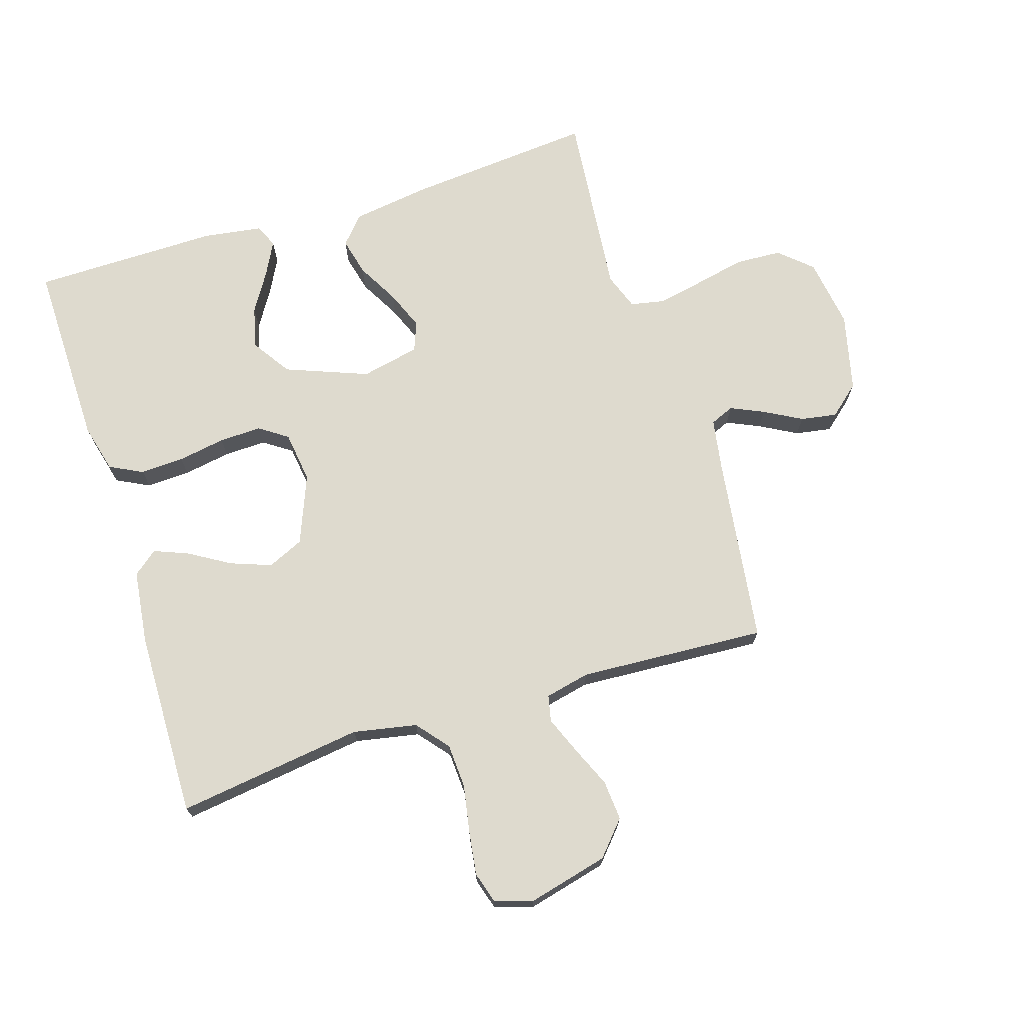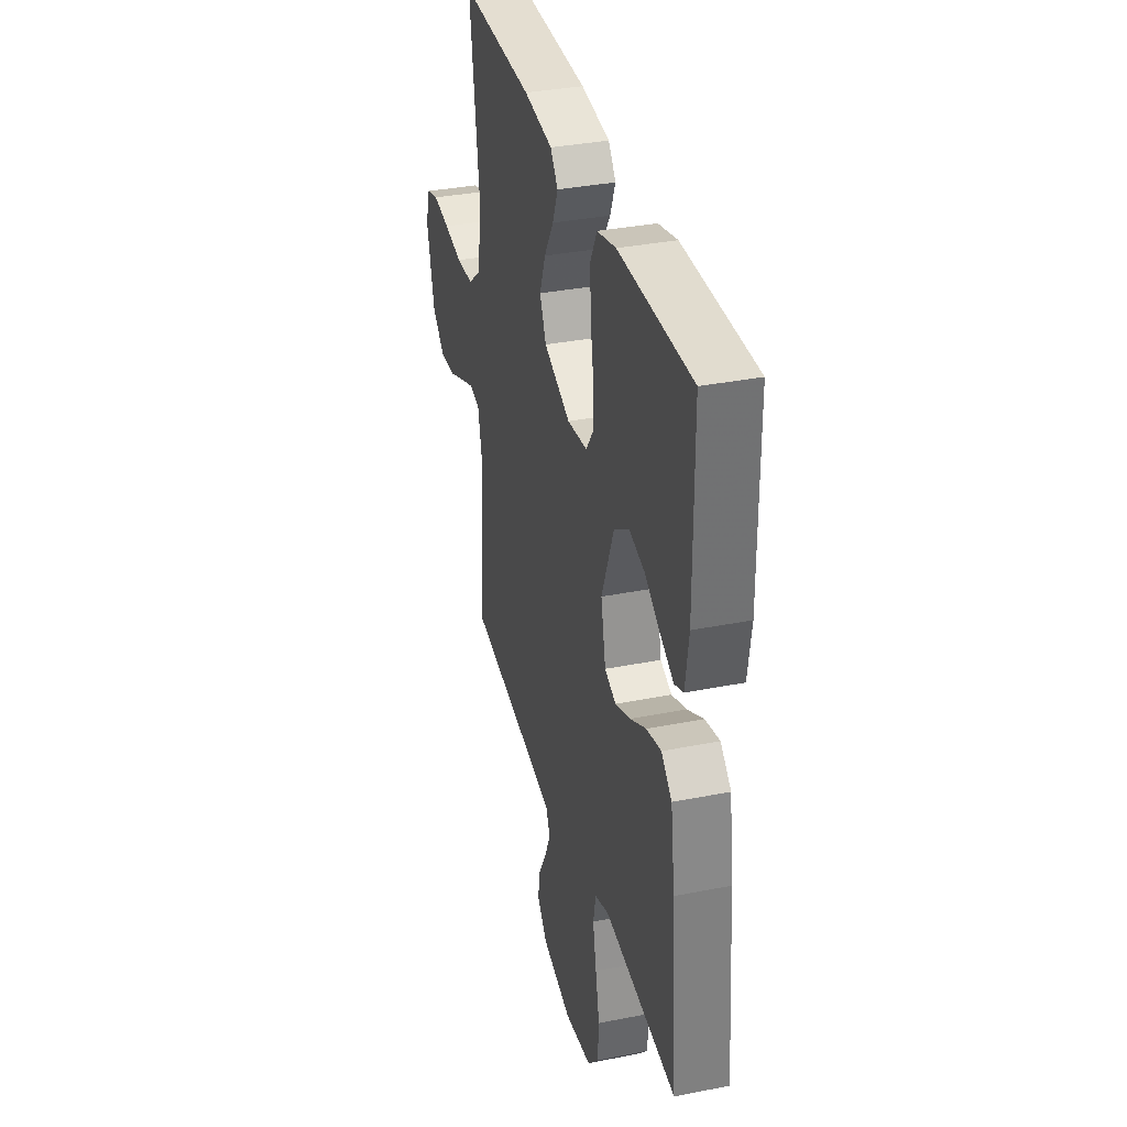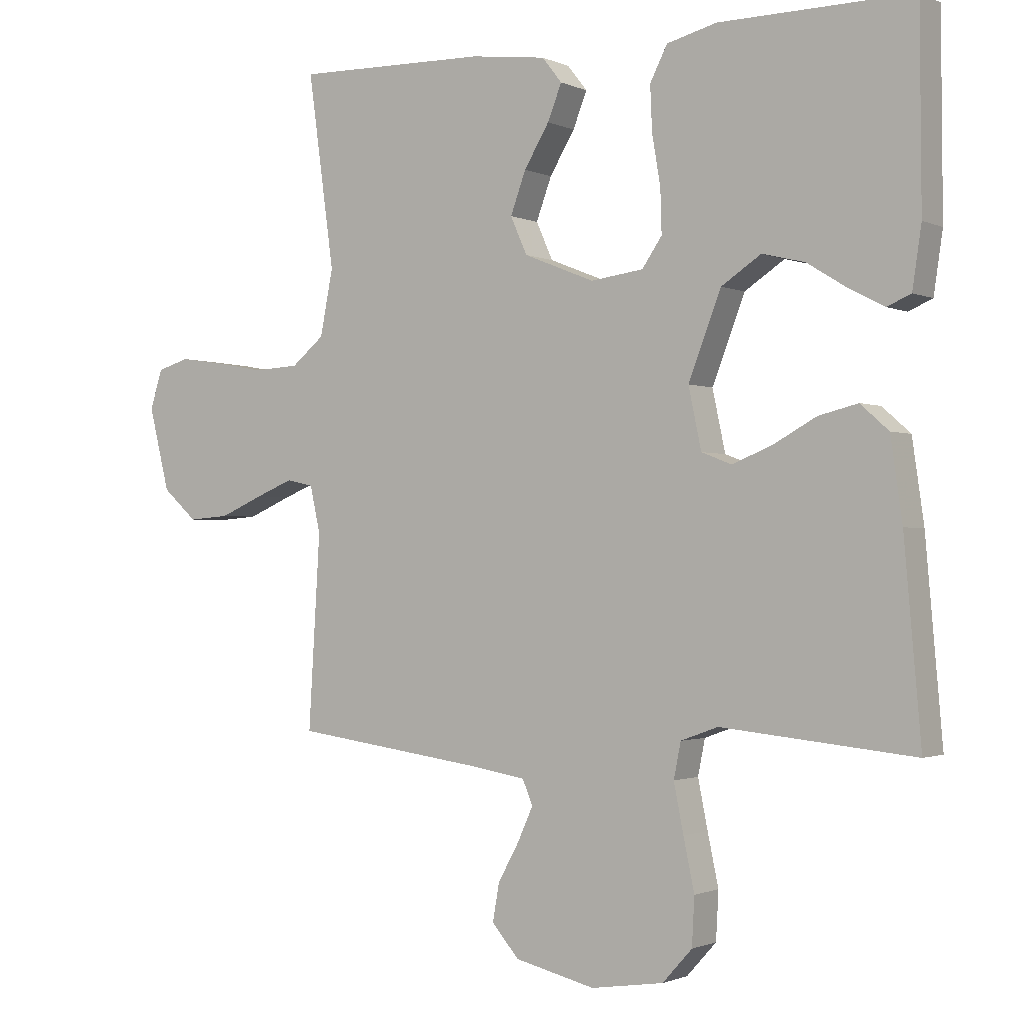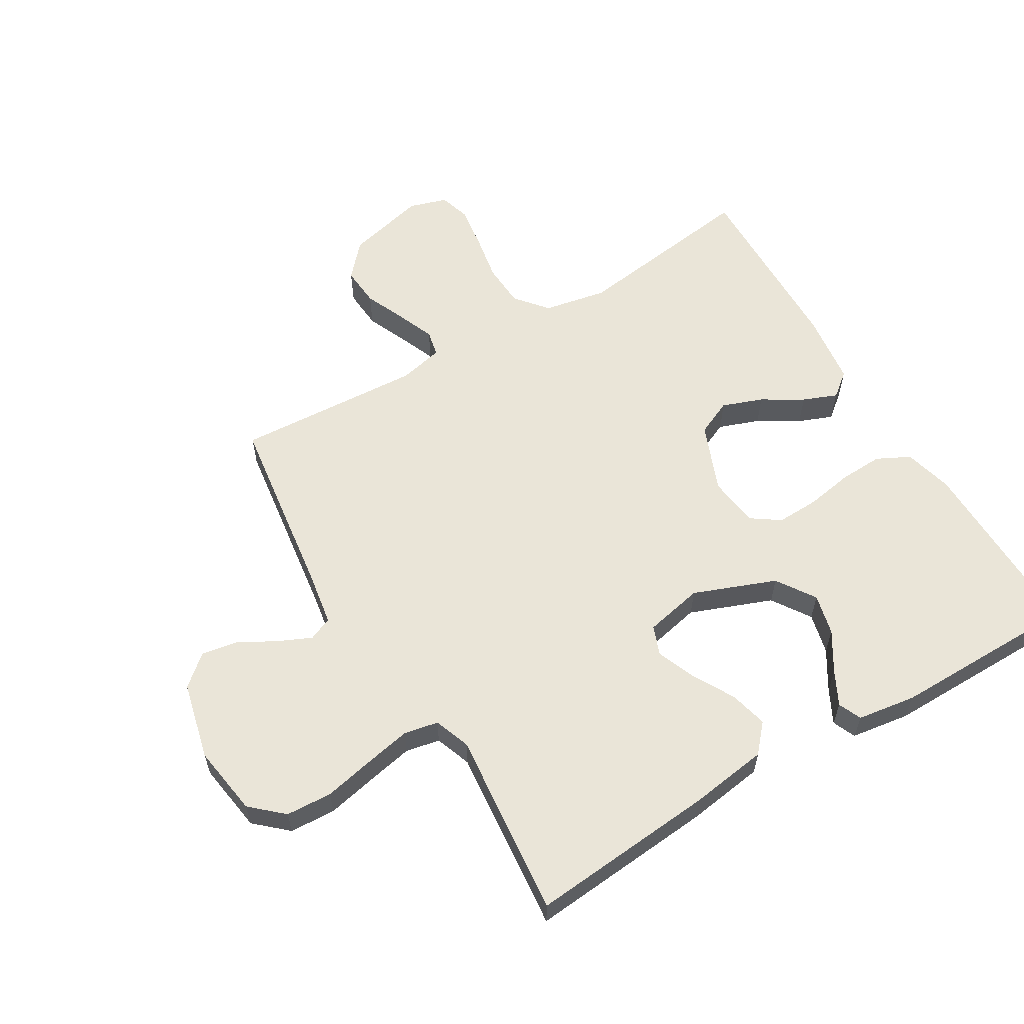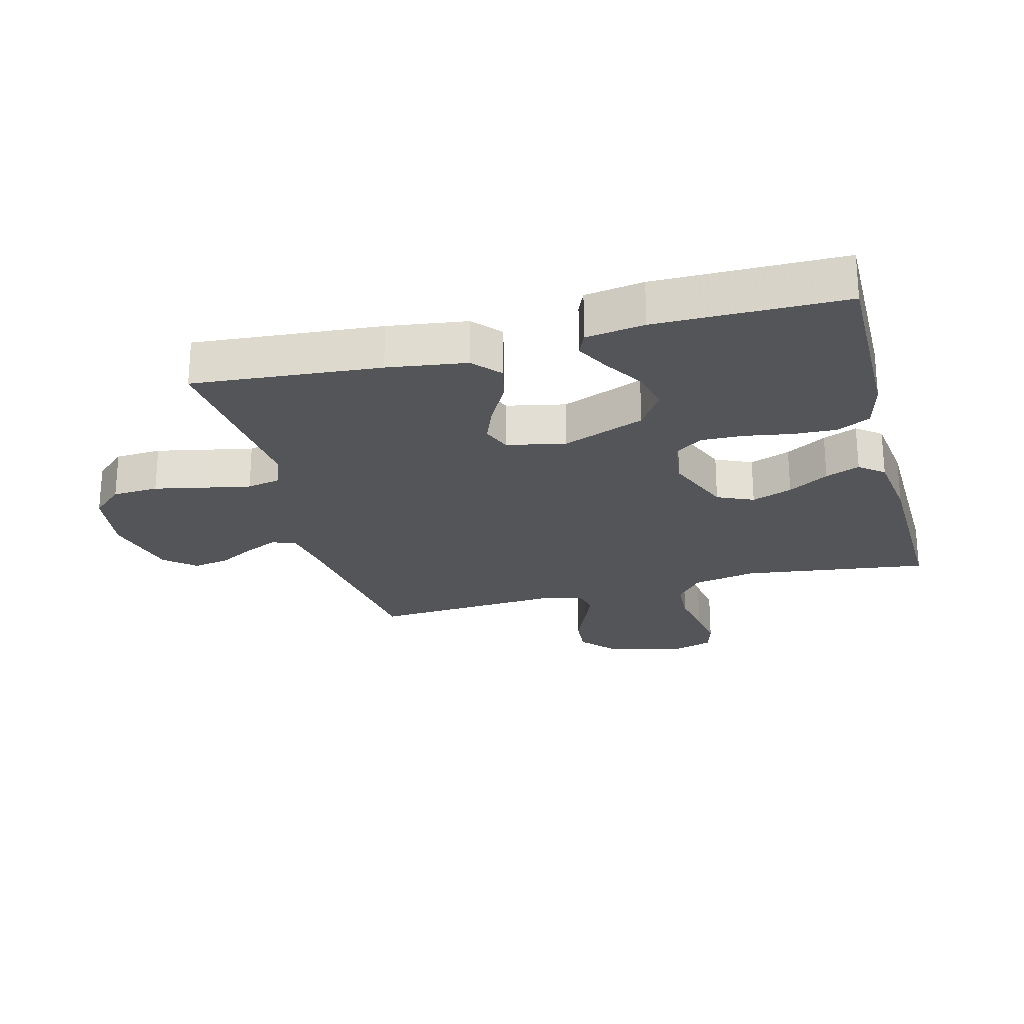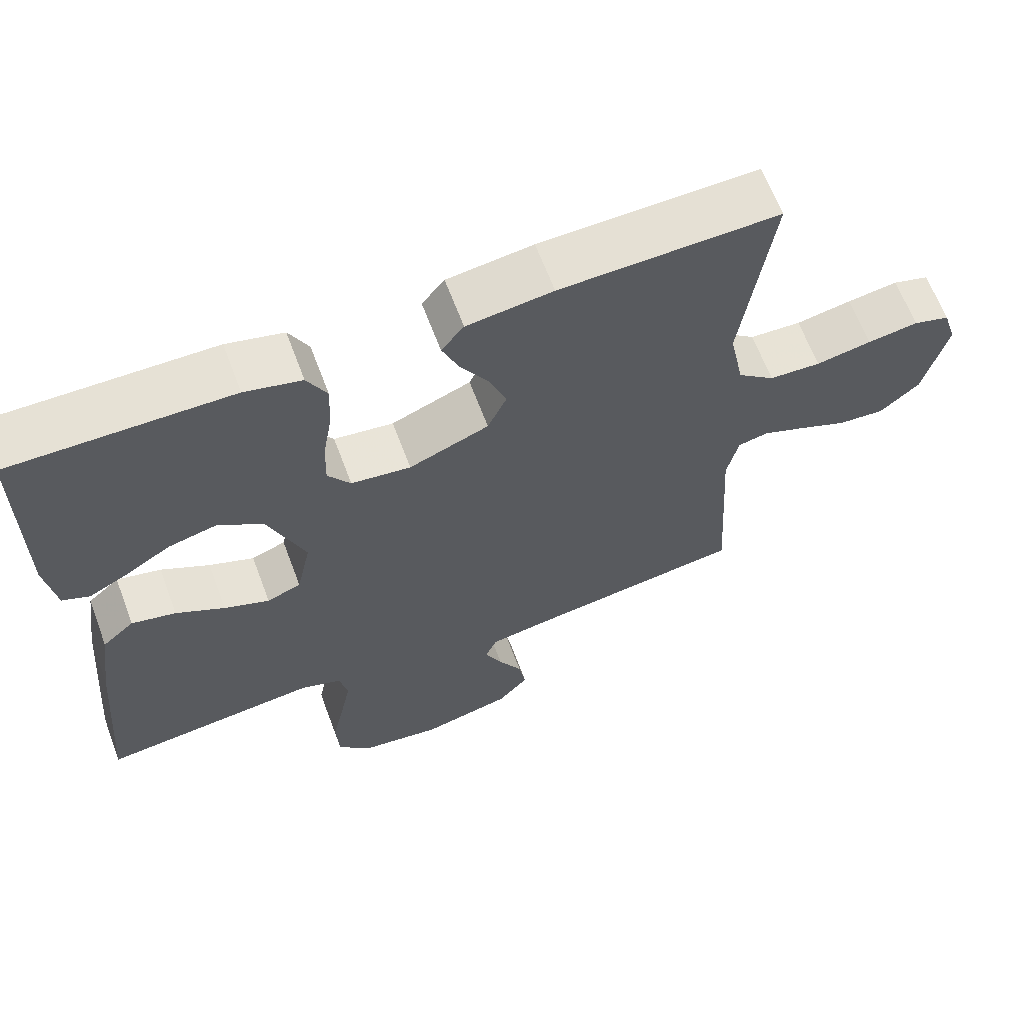
<metadata>
{"format":"obj","ext":"obj","renderer":"f3d","projection":"perspective","resolution":1024,"background":"white","views":[{"elev":71.2,"azim":72.5,"up":"+Y"},{"elev":35.3,"azim":-104.7,"up":"+Z"},{"elev":-1.3,"azim":-147.2,"up":"+Z"},{"elev":59.2,"azim":-120.8,"up":"+Y"},{"elev":-24.0,"azim":-75.2,"up":"+Y"},{"elev":64.7,"azim":-20.6,"up":"+Z"}]}
</metadata>
<code>
v 0.5 0.07 -0.5
v 0.2 0.07 -0.541
v 0.116 0.07 -0.555
v 0.1 0.07 -0.593
v 0.124 0.07 -0.646
v 0.157 0.07 -0.706
v 0.167 0.07 -0.764
v 0.125 0.07 -0.813
v 0 0.07 -0.843
v -0.113 0.07 -0.826
v -0.159 0.07 -0.775
v -0.163 0.07 -0.701
v -0.146 0.07 -0.621
v -0.131 0.07 -0.546
v -0.142 0.07 -0.491
v -0.2 0.07 -0.47
v -0.5 0.07 -0.5
v -0.474 0.07 -0.2
v -0.456 0.07 -0.074
v -0.412 0.07 -0.035
v -0.351 0.07 -0.05
v -0.284 0.07 -0.087
v -0.222 0.07 -0.112
v -0.175 0.07 -0.094
v -0.155 0.07 0
v -0.206 0.07 0.132
v -0.268 0.07 0.173
v -0.334 0.07 0.157
v -0.397 0.07 0.118
v -0.451 0.07 0.09
v -0.488 0.07 0.106
v -0.502 0.07 0.2
v -0.5 0.07 0.5
v -0.2 0.07 0.496
v -0.122 0.07 0.476
v -0.095 0.07 0.423
v -0.098 0.07 0.353
v -0.111 0.07 0.277
v -0.113 0.07 0.209
v -0.082 0.07 0.164
v 0 0.07 0.153
v 0.11 0.07 0.197
v 0.136 0.07 0.255
v 0.112 0.07 0.32
v 0.073 0.07 0.385
v 0.051 0.07 0.44
v 0.082 0.07 0.479
v 0.2 0.07 0.494
v 0.5 0.07 0.5
v 0.459 0.07 0.2
v 0.479 0.07 0.098
v 0.53 0.07 0.056
v 0.601 0.07 0.052
v 0.677 0.07 0.066
v 0.747 0.07 0.076
v 0.797 0.07 0.061
v 0.816 0.07 0
v 0.784 0.07 -0.129
v 0.73 0.07 -0.177
v 0.666 0.07 -0.172
v 0.599 0.07 -0.143
v 0.54 0.07 -0.119
v 0.498 0.07 -0.128
v 0.482 0.07 -0.2
v 0.5 0 -0.5
v 0.2 0 -0.541
v 0.116 0 -0.555
v 0.1 0 -0.593
v 0.124 0 -0.646
v 0.157 0 -0.706
v 0.167 0 -0.764
v 0.125 0 -0.813
v 0 0 -0.843
v -0.113 0 -0.826
v -0.159 0 -0.775
v -0.163 0 -0.701
v -0.146 0 -0.621
v -0.131 0 -0.546
v -0.142 0 -0.491
v -0.2 0 -0.47
v -0.5 0 -0.5
v -0.474 0 -0.2
v -0.456 0 -0.074
v -0.412 0 -0.035
v -0.351 0 -0.05
v -0.284 0 -0.087
v -0.222 0 -0.112
v -0.175 0 -0.094
v -0.155 0 0
v -0.206 0 0.132
v -0.268 0 0.173
v -0.334 0 0.157
v -0.397 0 0.118
v -0.451 0 0.09
v -0.488 0 0.106
v -0.502 0 0.2
v -0.5 0 0.5
v -0.2 0 0.496
v -0.122 0 0.476
v -0.095 0 0.423
v -0.098 0 0.353
v -0.111 0 0.277
v -0.113 0 0.209
v -0.082 0 0.164
v 0 0 0.153
v 0.11 0 0.197
v 0.136 0 0.255
v 0.112 0 0.32
v 0.073 0 0.385
v 0.051 0 0.44
v 0.082 0 0.479
v 0.2 0 0.494
v 0.5 0 0.5
v 0.459 0 0.2
v 0.479 0 0.098
v 0.53 0 0.056
v 0.601 0 0.052
v 0.677 0 0.066
v 0.747 0 0.076
v 0.797 0 0.061
v 0.816 0 0
v 0.784 0 -0.129
v 0.73 0 -0.177
v 0.666 0 -0.172
v 0.599 0 -0.143
v 0.54 0 -0.119
v 0.498 0 -0.128
v 0.482 0 -0.2
f 58 59 60 61
f 58 61 62
f 57 58 62
f 56 57 62 63
f 53 54 55 56
f 47 48 49 50
f 47 50 51
f 44 45 46 47
f 43 44 47 51
f 42 43 51 52
f 35 36 37 38
f 35 38 39
f 34 35 39
f 33 34 39
f 32 33 39 40
f 28 29 30 31
f 28 31 32
f 27 28 32
f 19 20 21 22
f 19 22 23
f 16 17 18 19
f 15 16 19 23
f 10 11 12 13
f 10 13 14
f 9 10 14
f 8 9 14 15
f 5 6 7 8
f 4 5 8 15
f 64 1 2
f 63 64 2 3
f 53 56 63
f 52 53 63 3
f 41 42 52 3
f 27 32 40 41
f 26 27 41
f 25 26 41 3
f 4 15 23 24
f 3 4 24 25
f 125 124 123 122
f 126 125 122
f 126 122 121
f 127 126 121 120
f 120 119 118 117
f 114 113 112 111
f 115 114 111
f 111 110 109 108
f 115 111 108 107
f 116 115 107 106
f 102 101 100 99
f 103 102 99
f 103 99 98
f 103 98 97
f 104 103 97 96
f 95 94 93 92
f 96 95 92
f 96 92 91
f 86 85 84 83
f 87 86 83
f 83 82 81 80
f 87 83 80 79
f 77 76 75 74
f 78 77 74
f 78 74 73
f 79 78 73 72
f 72 71 70 69
f 79 72 69 68
f 66 65 128
f 67 66 128 127
f 127 120 117
f 67 127 117 116
f 67 116 106 105
f 105 104 96 91
f 105 91 90
f 67 105 90 89
f 88 87 79 68
f 89 88 68 67
f 1 65 66 2
f 2 66 67 3
f 3 67 68 4
f 4 68 69 5
f 5 69 70 6
f 6 70 71 7
f 7 71 72 8
f 8 72 73 9
f 9 73 74 10
f 10 74 75 11
f 11 75 76 12
f 12 76 77 13
f 13 77 78 14
f 14 78 79 15
f 15 79 80 16
f 16 80 81 17
f 17 81 82 18
f 18 82 83 19
f 19 83 84 20
f 20 84 85 21
f 21 85 86 22
f 22 86 87 23
f 23 87 88 24
f 24 88 89 25
f 25 89 90 26
f 26 90 91 27
f 27 91 92 28
f 28 92 93 29
f 29 93 94 30
f 30 94 95 31
f 31 95 96 32
f 32 96 97 33
f 33 97 98 34
f 34 98 99 35
f 35 99 100 36
f 36 100 101 37
f 37 101 102 38
f 38 102 103 39
f 39 103 104 40
f 40 104 105 41
f 41 105 106 42
f 42 106 107 43
f 43 107 108 44
f 44 108 109 45
f 45 109 110 46
f 46 110 111 47
f 47 111 112 48
f 48 112 113 49
f 49 113 114 50
f 50 114 115 51
f 51 115 116 52
f 52 116 117 53
f 53 117 118 54
f 54 118 119 55
f 55 119 120 56
f 56 120 121 57
f 57 121 122 58
f 58 122 123 59
f 59 123 124 60
f 60 124 125 61
f 61 125 126 62
f 62 126 127 63
f 63 127 128 64
f 64 128 65 1

</code>
